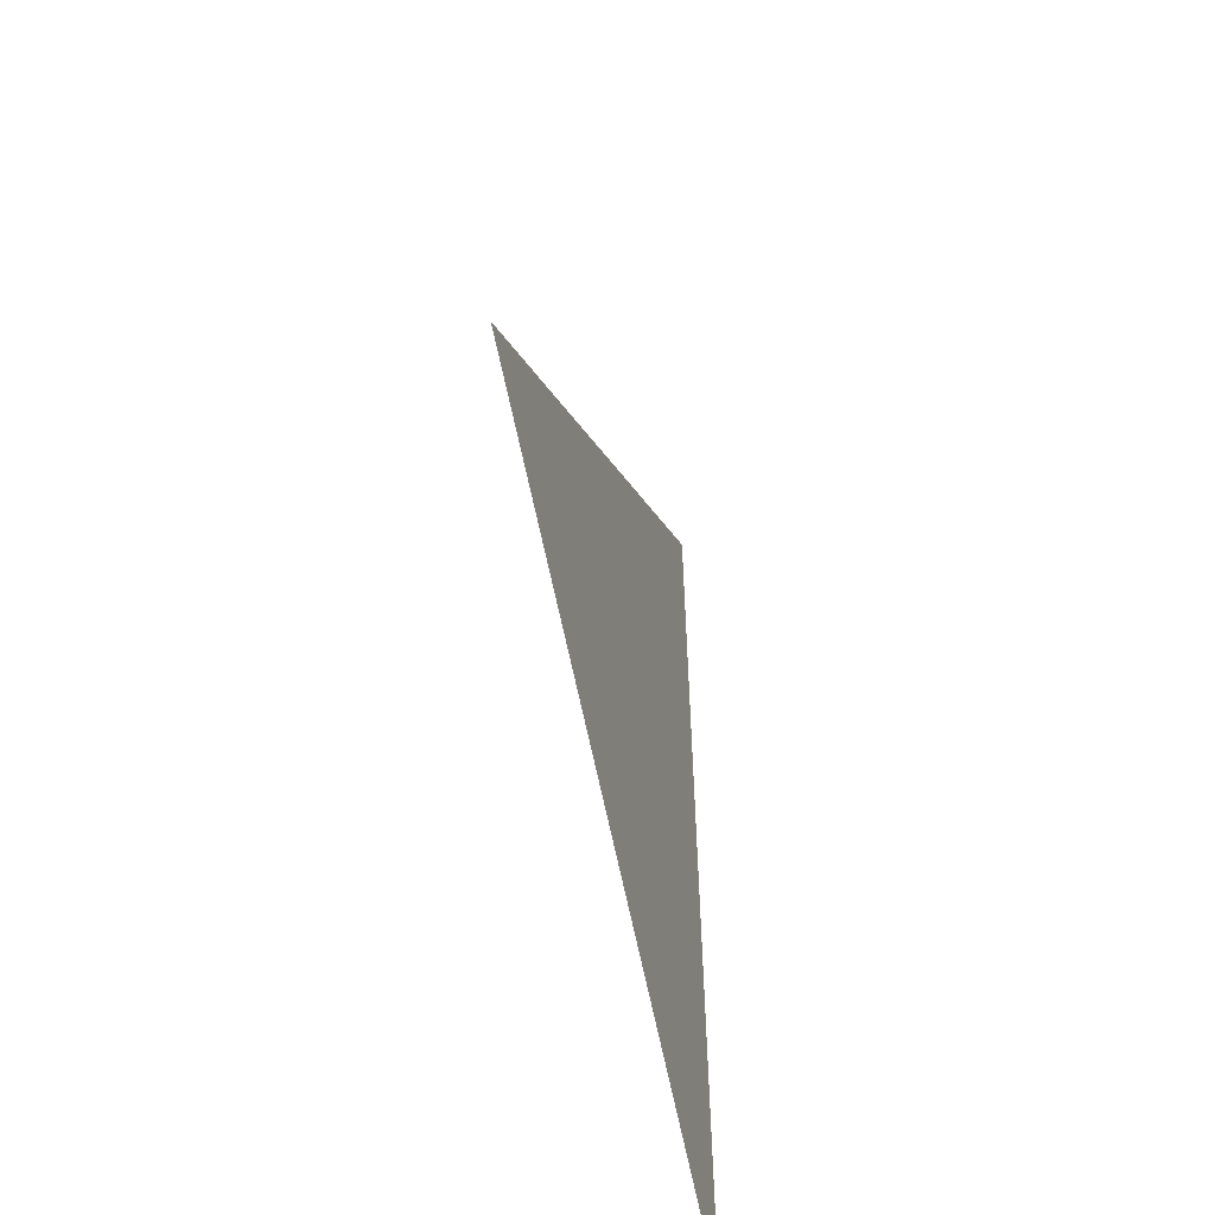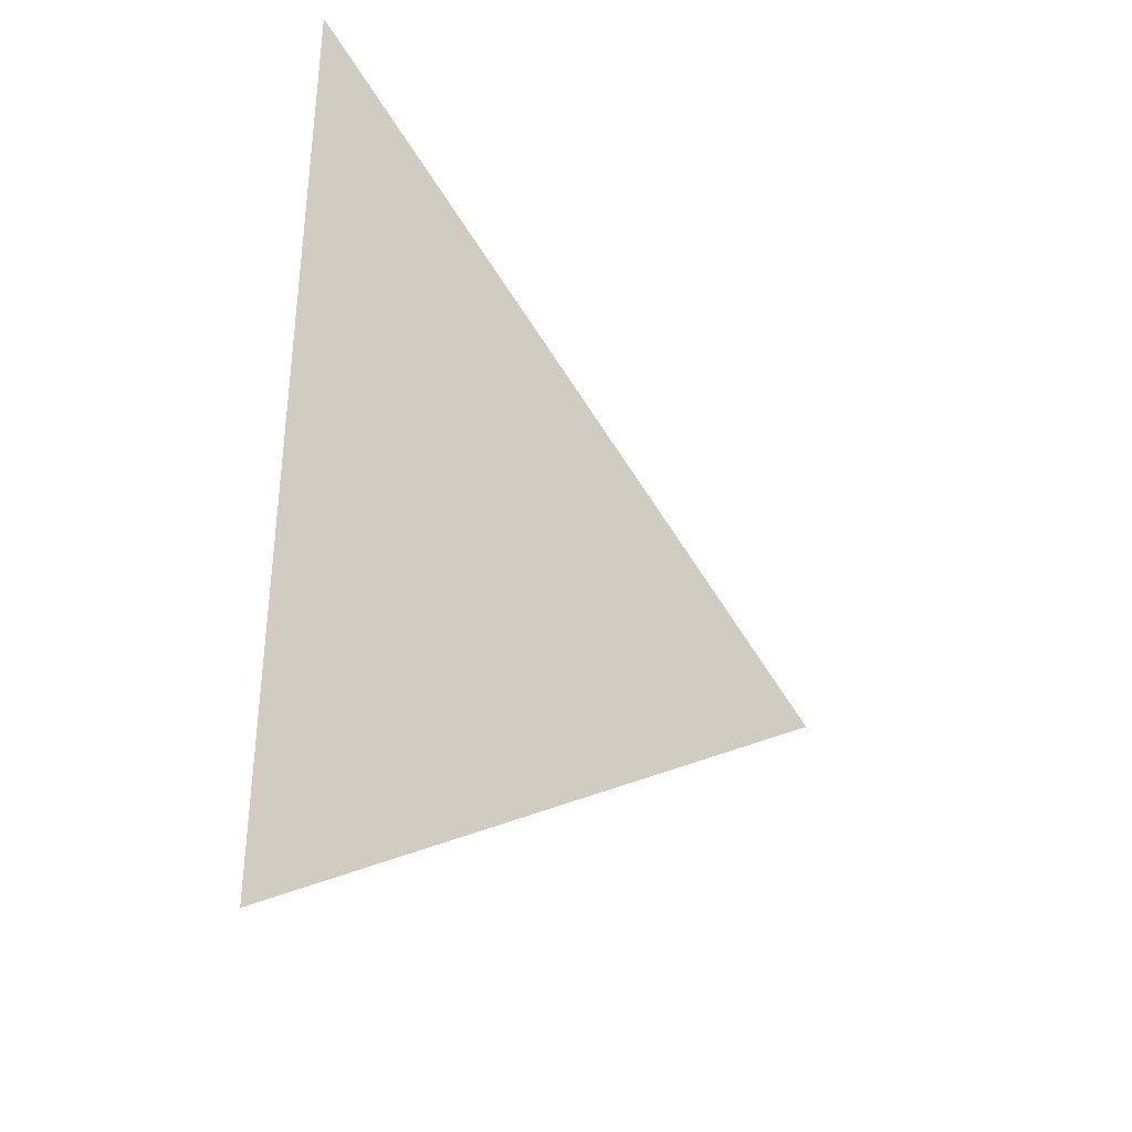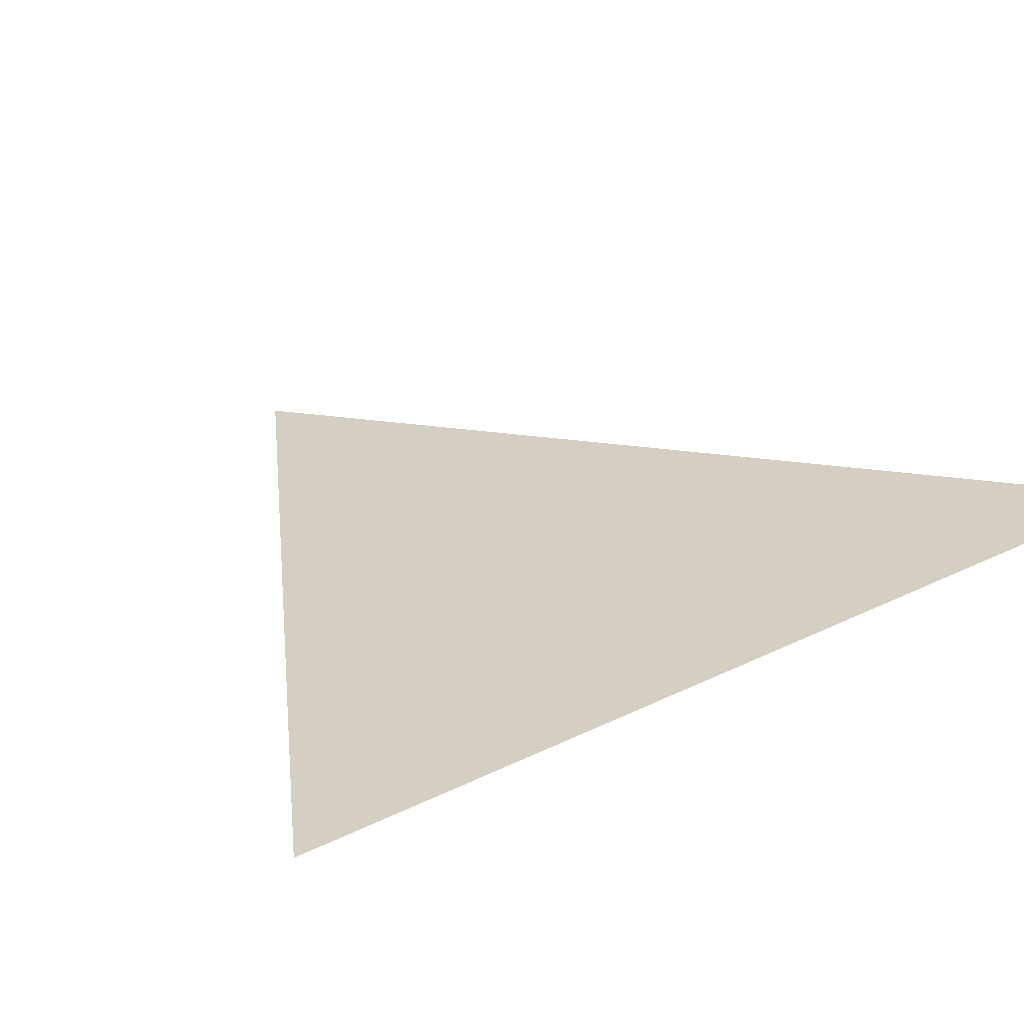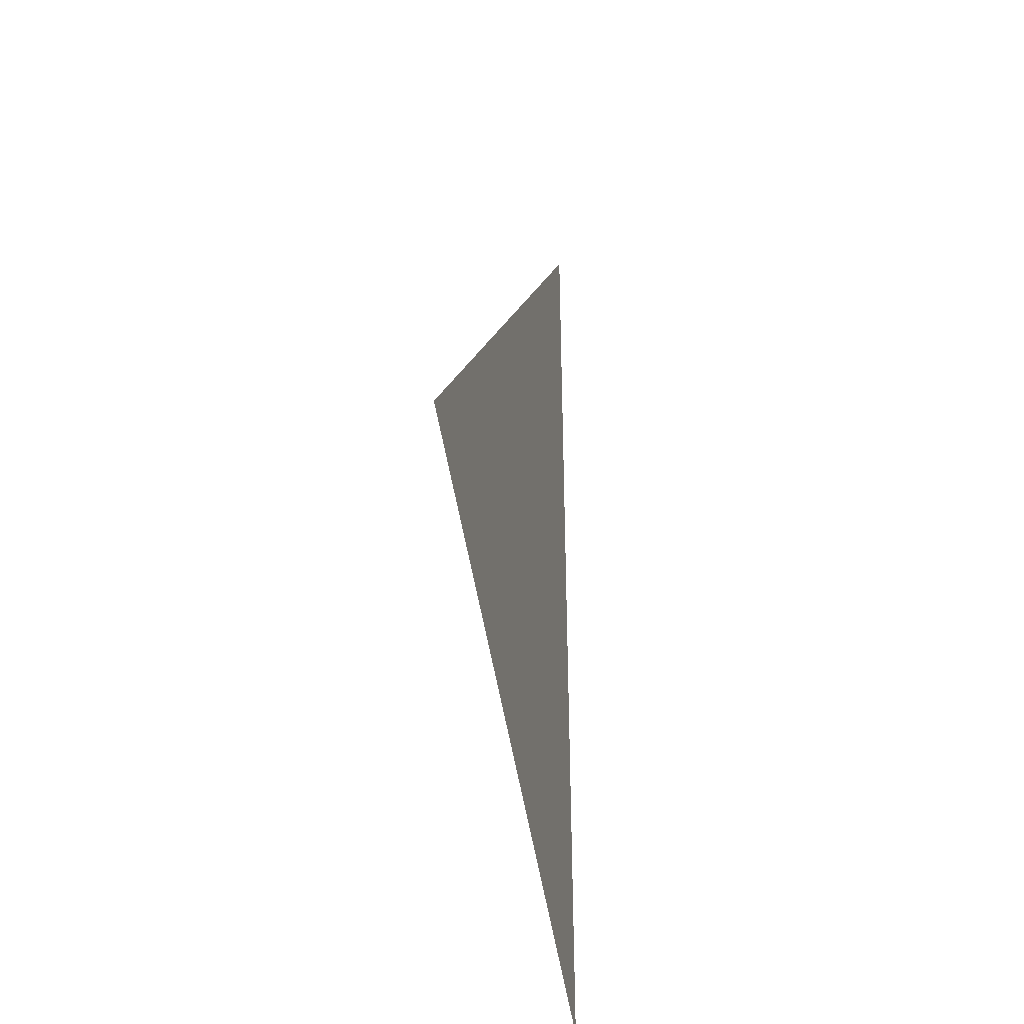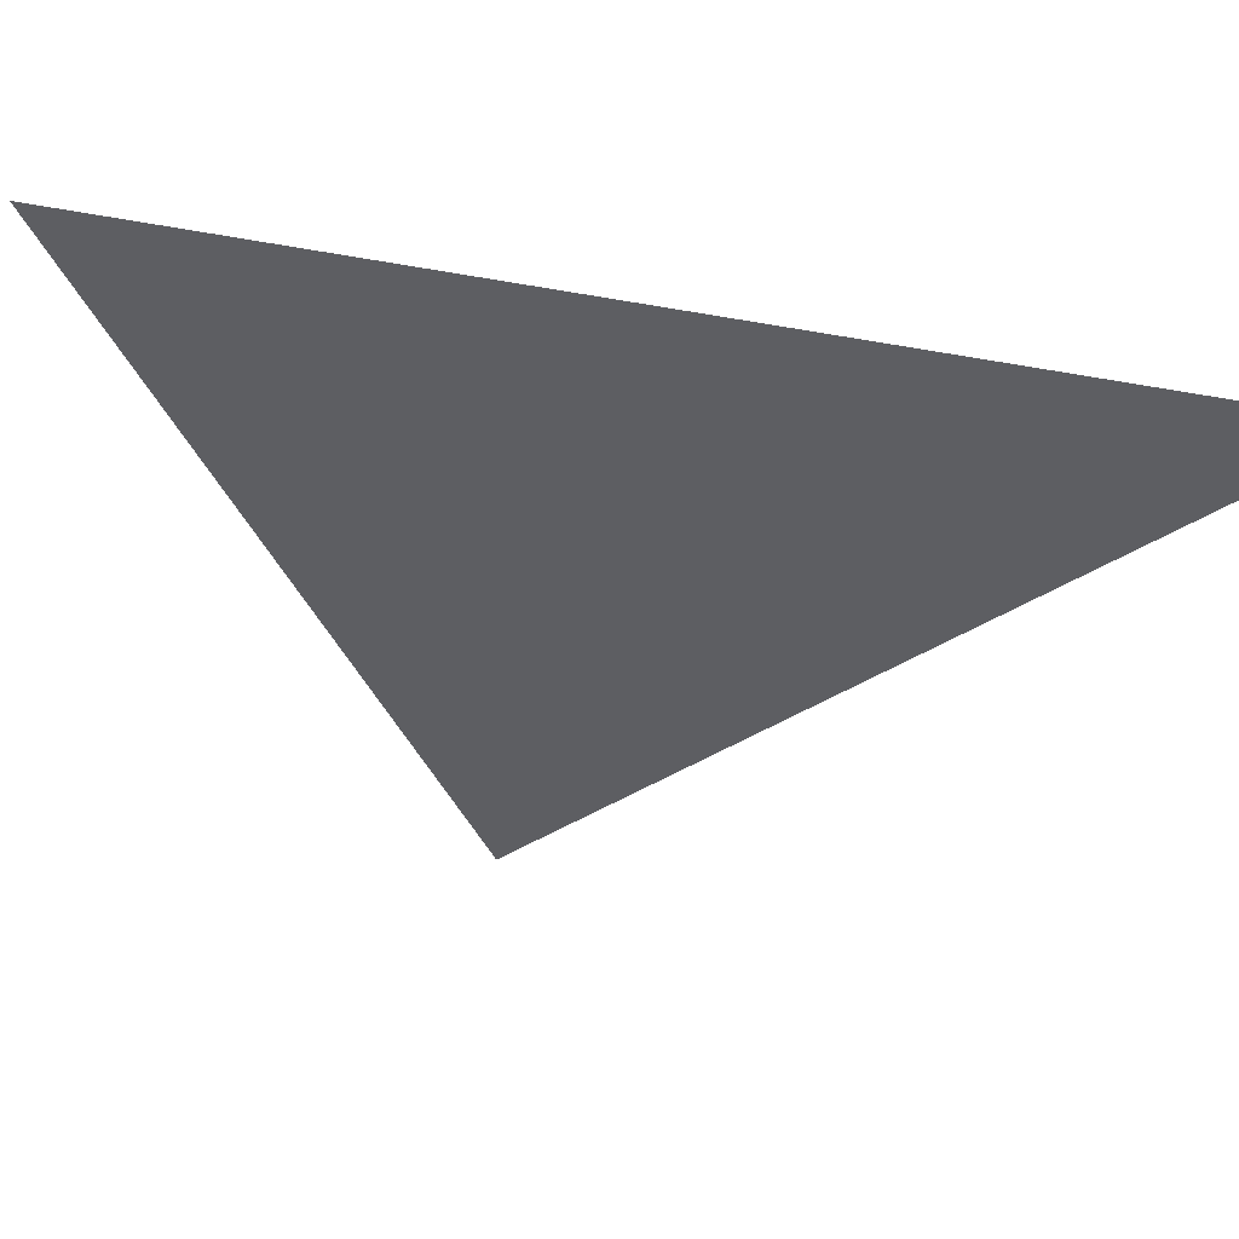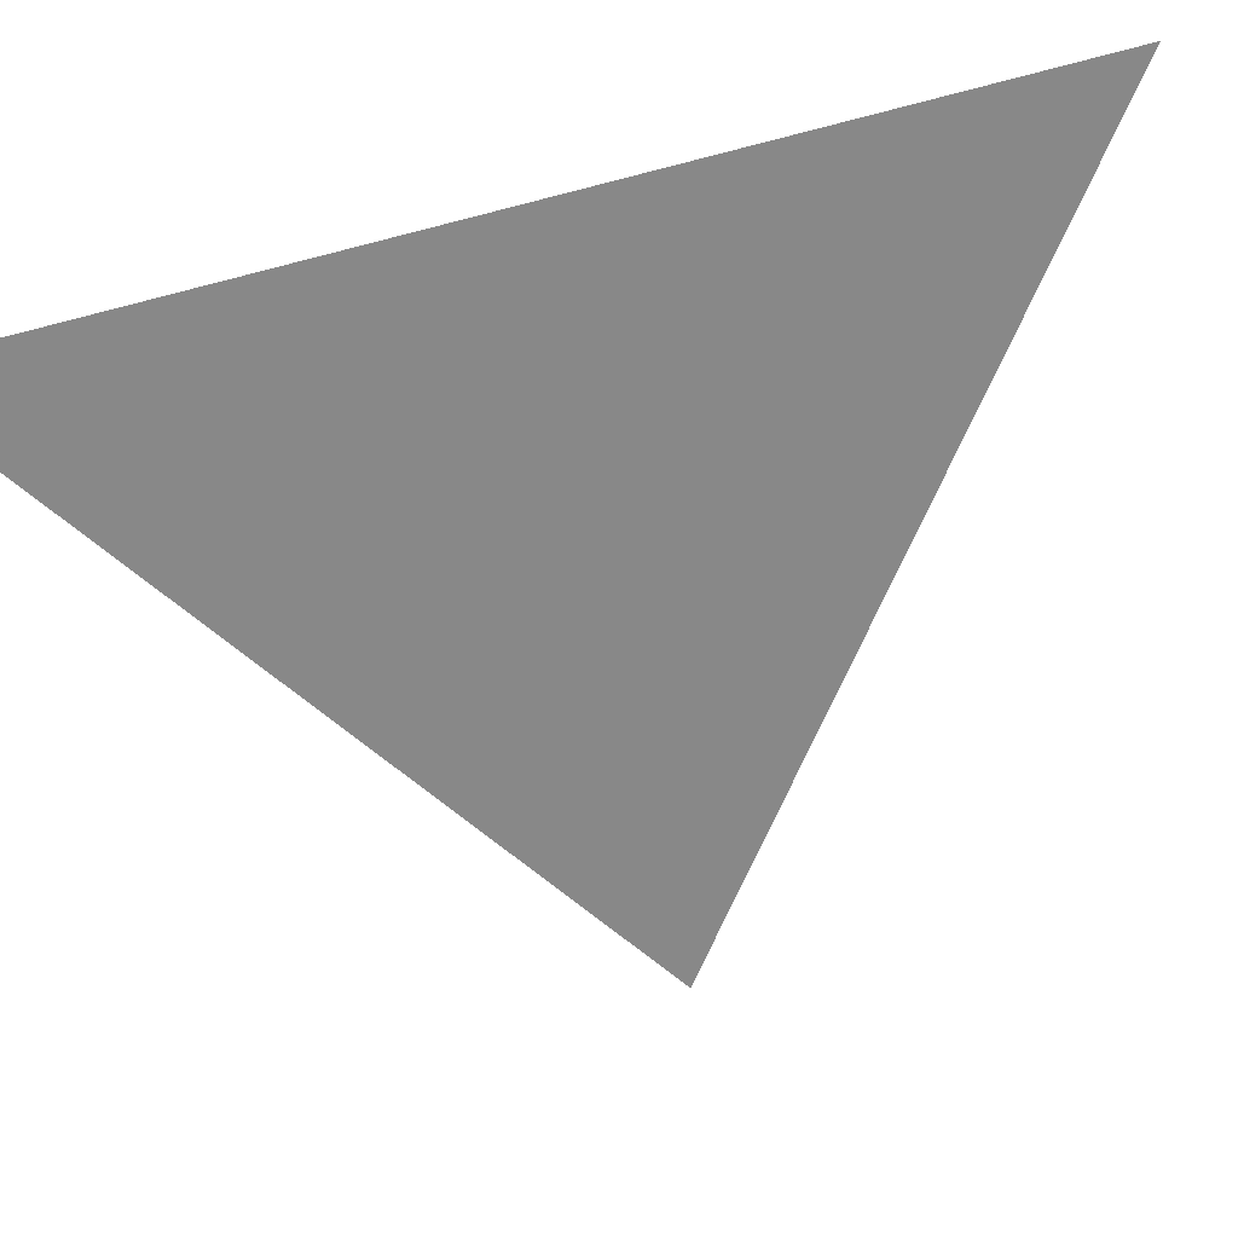
<metadata>
{"format":"obj","ext":"obj","renderer":"f3d","projection":"perspective","resolution":1024,"background":"white","views":[{"elev":-48.8,"azim":104.7,"up":"+Z"},{"elev":-35.4,"azim":-45.2,"up":"+Z"},{"elev":26.5,"azim":-129.4,"up":"+Y"},{"elev":-22.8,"azim":100.9,"up":"+Z"},{"elev":-37.9,"azim":-102.5,"up":"+Y"},{"elev":-62.6,"azim":-74.8,"up":"+Y"}]}
</metadata>
<code>
o mesh48/mesh48-geometry#mesh48-geometry
v 0.3541 -0.1993 -0.1019
v 0.3424 -0.1992 -0.09307
v 0.3424 -0.1991 -0.1097
f 1 2 3
f 3 2 1

</code>
